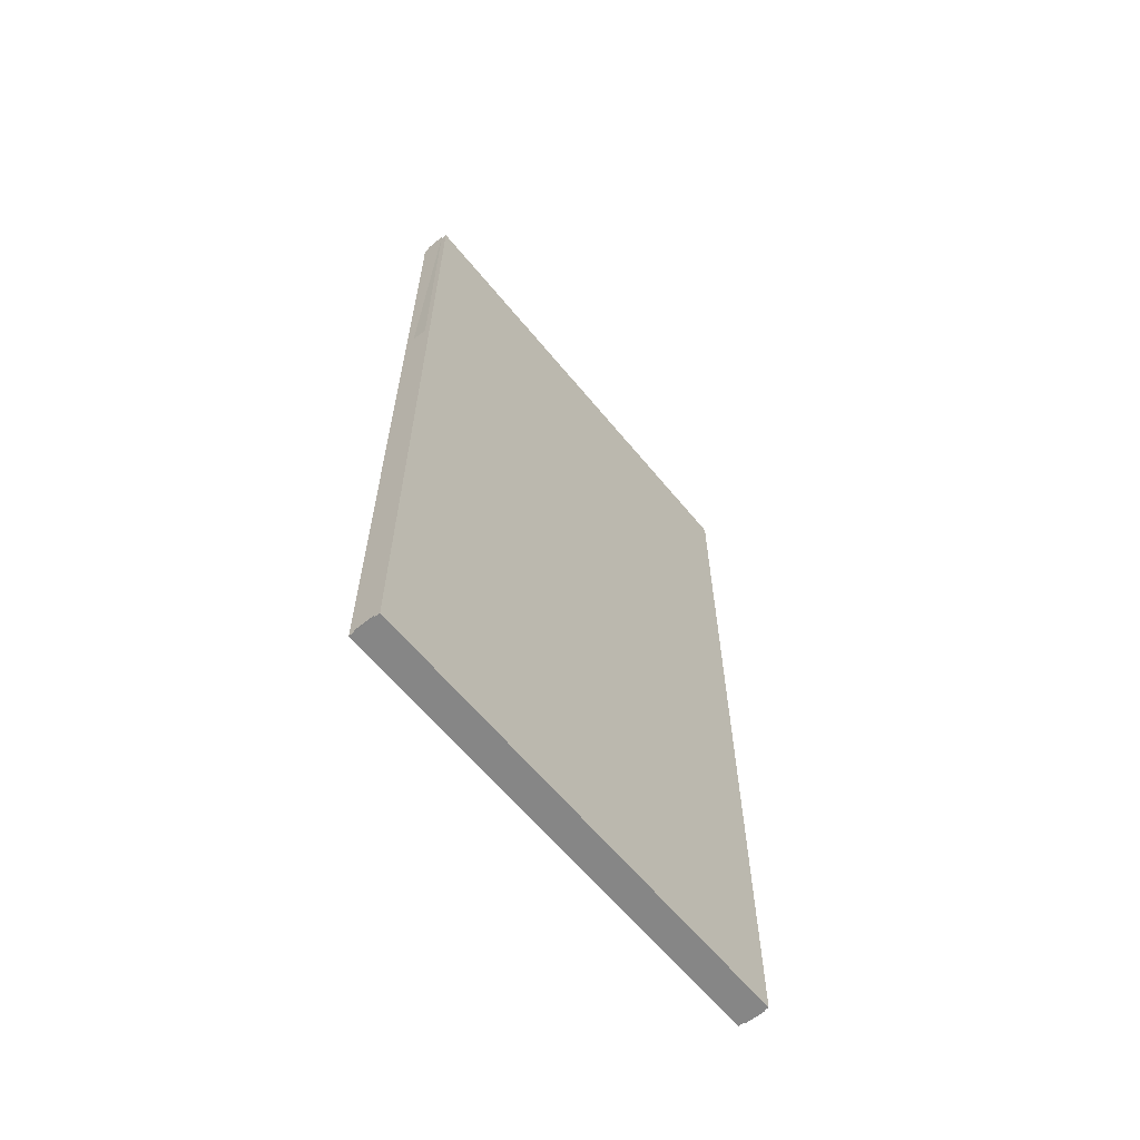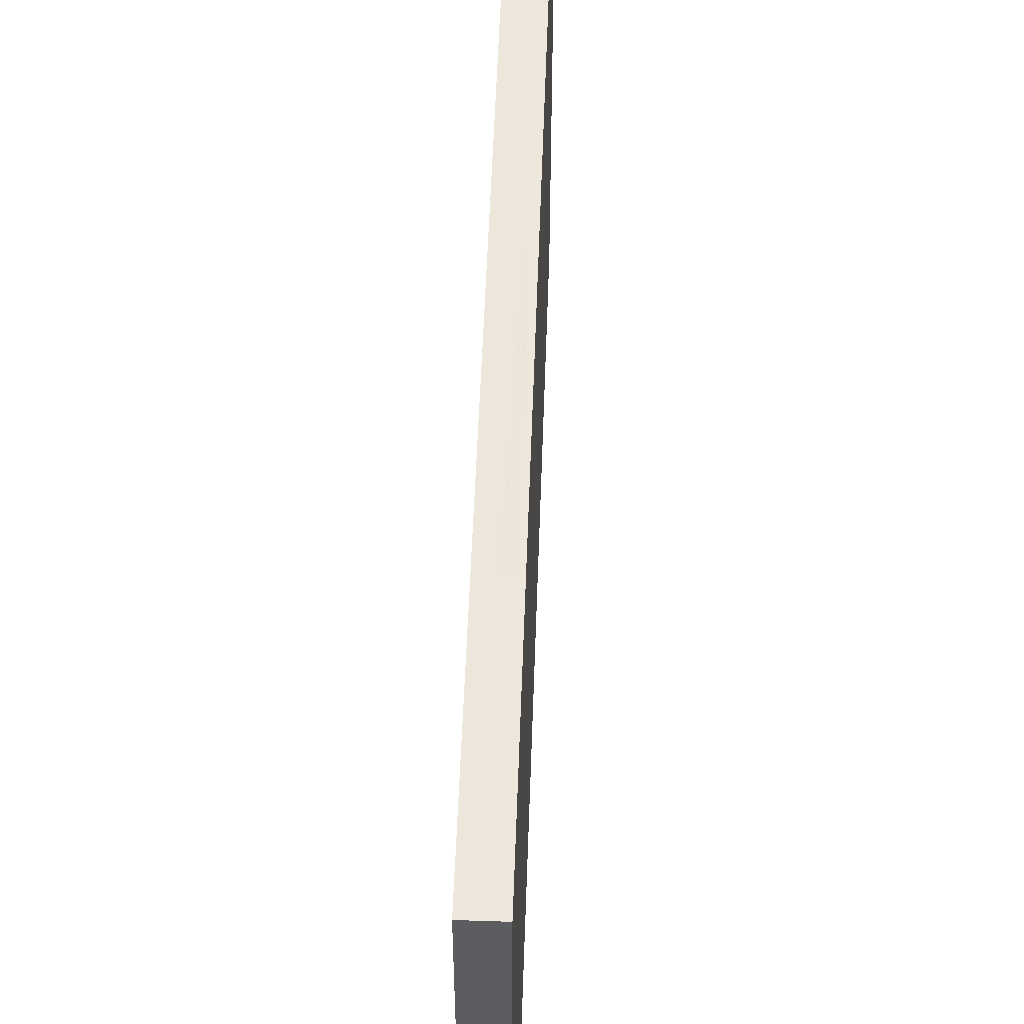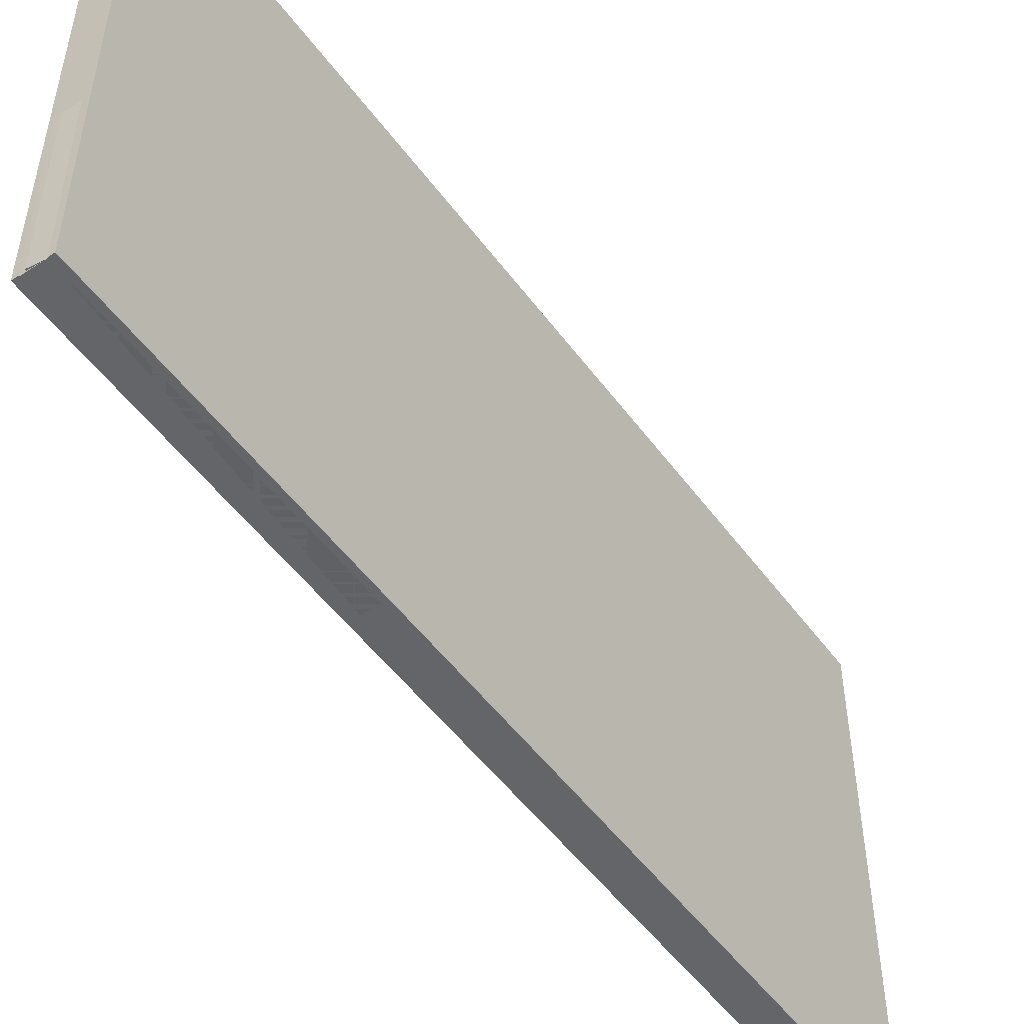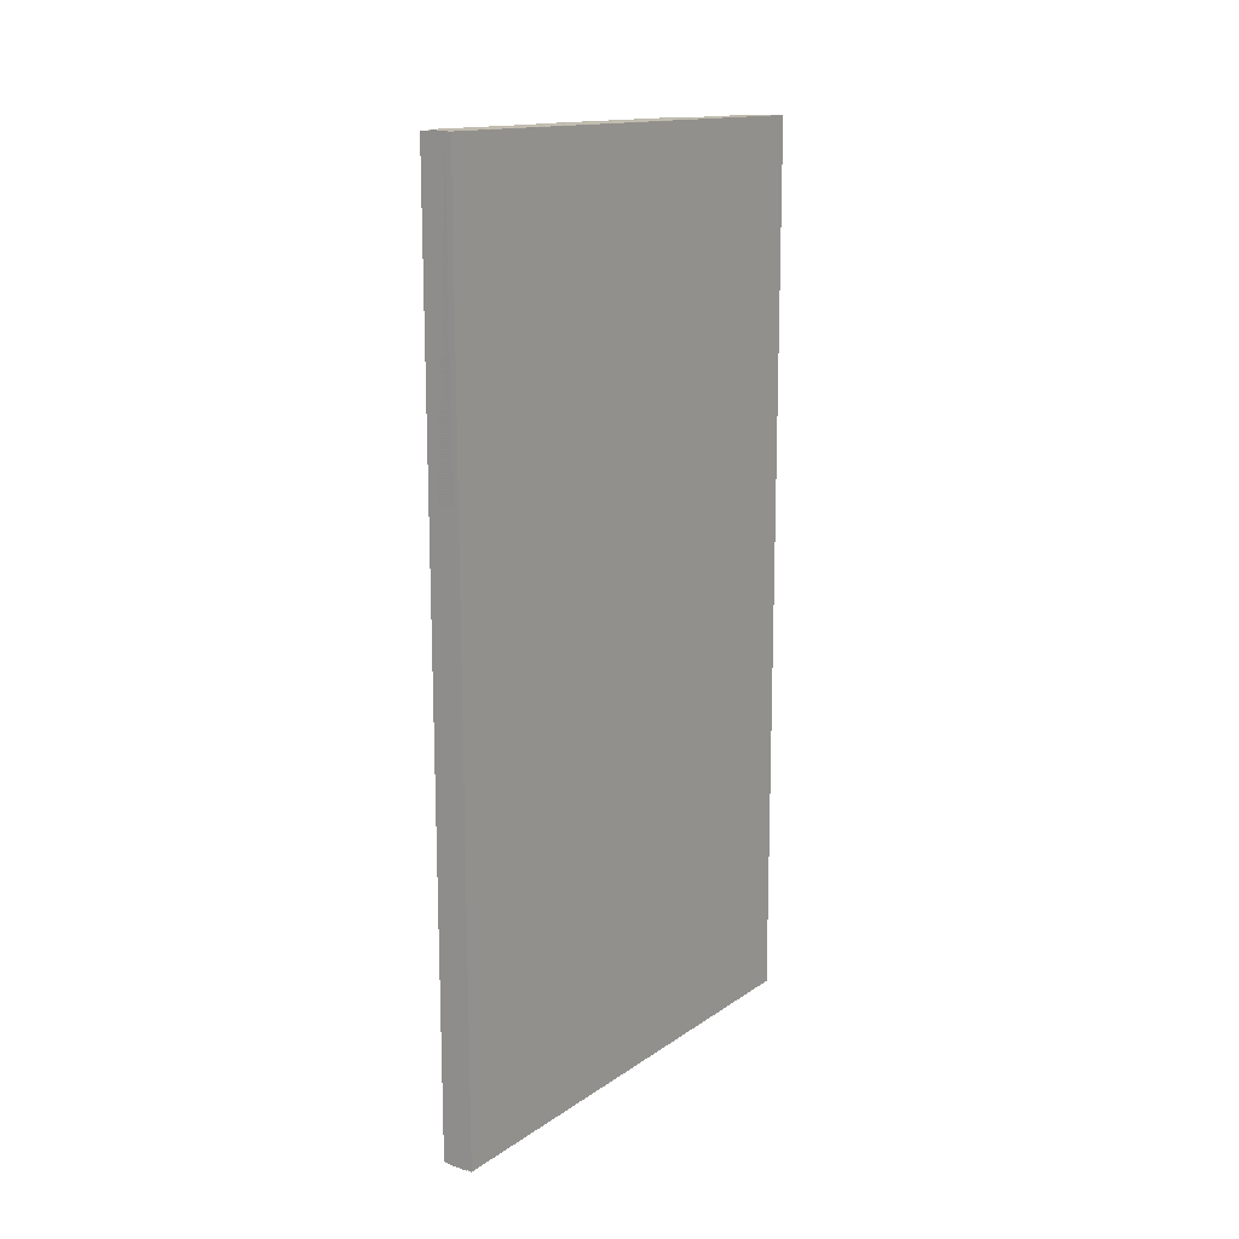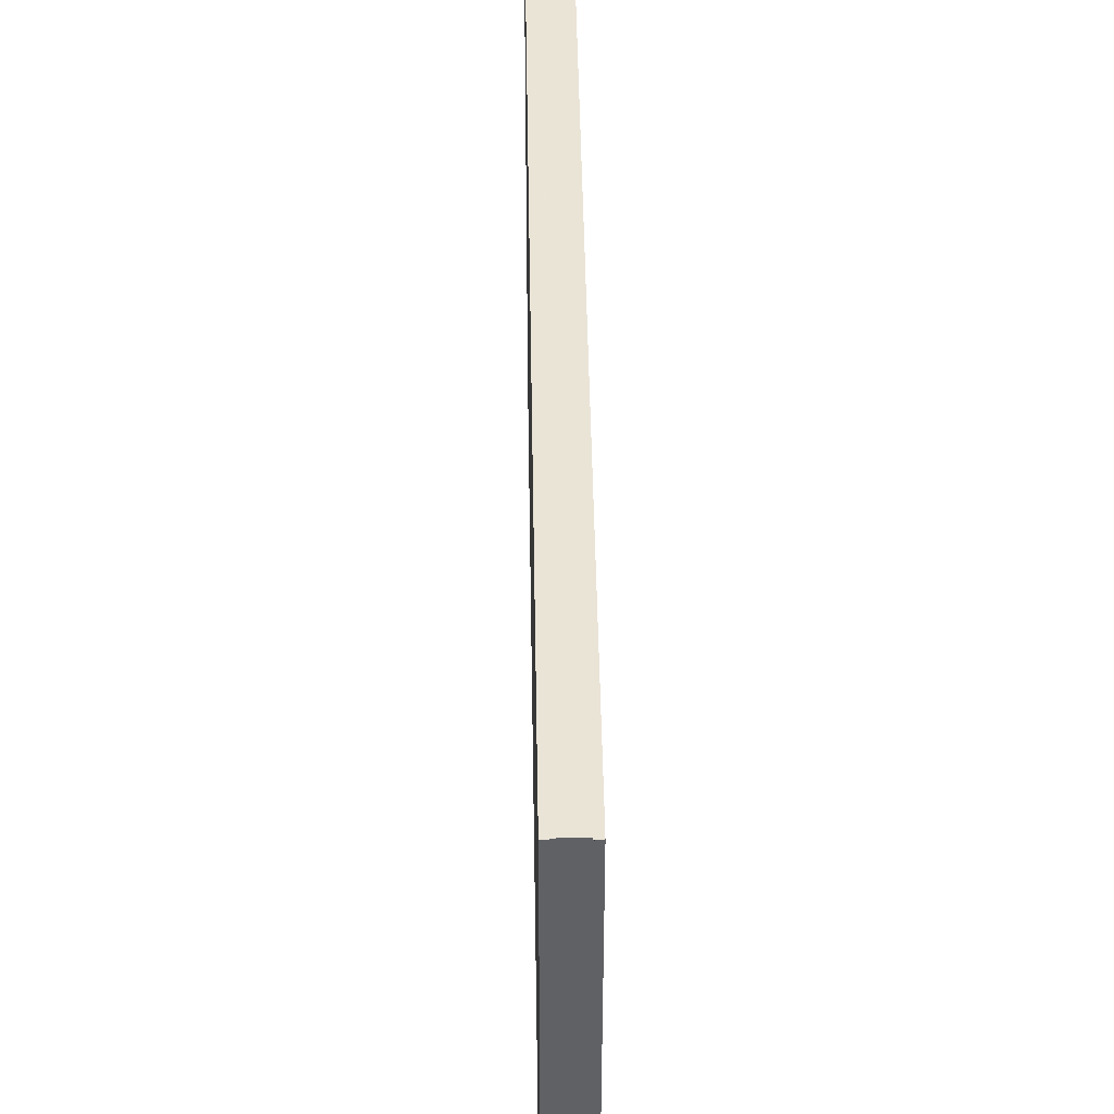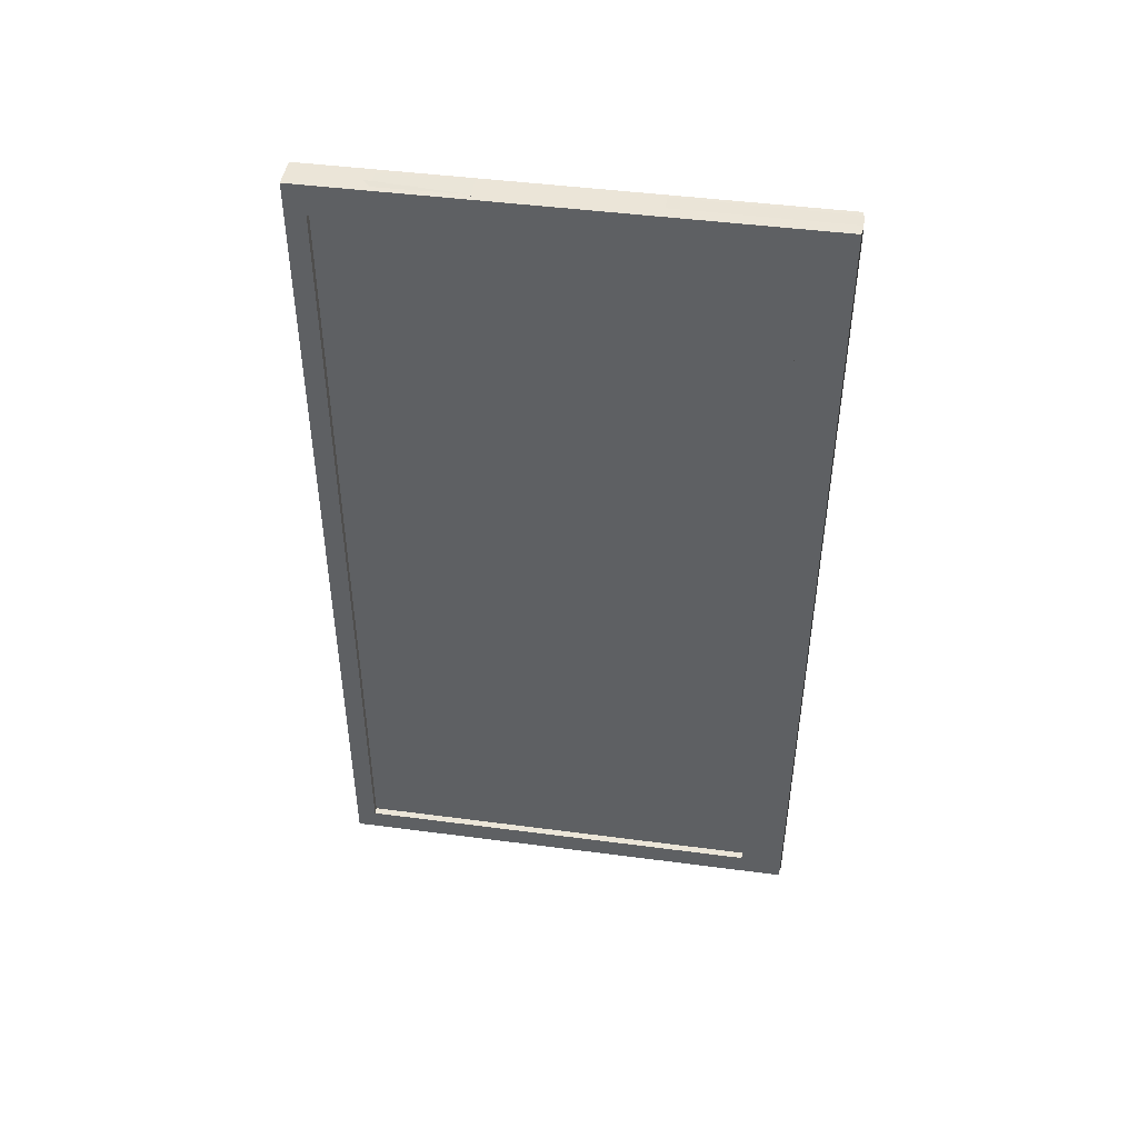
<metadata>
{"format":"obj","ext":"obj","renderer":"f3d","projection":"perspective","resolution":1024,"background":"white","views":[{"elev":-62.1,"azim":39.2,"up":"+Z"},{"elev":53.7,"azim":2.0,"up":"+Y"},{"elev":-51.5,"azim":35.3,"up":"+Y"},{"elev":15.0,"azim":35.6,"up":"+Z"},{"elev":43.9,"azim":179.1,"up":"+Y"},{"elev":45.6,"azim":-81.4,"up":"+Z"}]}
</metadata>
<code>
o Cube
v 0.003949 -2.068 -1.254
v 0.003949 -2.068 1.254
v -0.1711 2.068 -3.762
v -0.1711 -2.068 3.762
v -0.2626 2.068 -3.762
v -0.2626 -2.068 -3.762
v -0.2626 2.068 3.762
v -0.2626 -2.068 3.762
v -0.2626 -2.068 -3.564
v -0.2626 -2.068 3.504
v 0.003949 2.068 3.504
v -0.08755 -2.068 -3.762
v 0.003949 2.068 -1.254
v -0.1711 2.068 3.762
v -0.2626 -1.696 3.762
v -0.2626 1.899 3.762
v 0.003949 -0.6893 3.762
v 0.003949 0.6893 3.762
v -0.2626 1.899 -3.762
v -0.2626 -1.696 -3.762
v 0.003949 -0.6893 -3.762
v -0.08755 2.068 3.762
v 0.003949 0.6893 -3.762
v -0.1711 -2.068 -3.762
v -0.08755 -2.068 3.762
v 0.003949 -2.068 3.762
v -0.2626 2.068 3.504
v -0.2626 2.068 -3.564
v -0.08755 2.068 -3.762
v 0.003949 2.068 3.762
v 0.003949 -2.068 -3.762
v 0.003949 2.068 -3.762
v -0.08755 -0.6893 -3.762
v -0.2192 2.068 3.504
v -0.08755 0.6893 -3.762
v -0.2192 2.068 -1.254
v -0.2192 0.6893 3.762
v -0.2192 -0.6893 3.762
v -0.2192 -2.068 1.254
v -0.2192 -2.068 -1.254
v -0.08755 -2.068 -1.254
v -0.08755 -2.068 1.254
v -0.2192 0.6893 -3.762
v -0.2192 -0.6893 -3.762
v -0.2626 -1.696 3.504
v -0.2626 -1.696 -3.564
v -0.2626 1.899 3.504
v -0.2626 1.899 -3.564
v -0.2192 2.068 -3.762
v -0.08755 -0.6893 3.762
v -0.2192 -2.068 3.762
v -0.08755 0.6893 3.762
v -0.2192 2.068 3.762
v -0.2192 -2.068 -3.762
v -0.08755 2.068 -1.254
v -0.08755 2.068 3.504
v -0.2011 -1.696 3.504
v -0.2011 -1.696 -3.564
v -0.2011 1.899 3.504
v -0.2011 1.899 -3.564
v -0.03949 -2.068 -3.762
v -0.2146 -2.068 -3.762
v -0.03949 2.068 3.762
v -0.2146 2.068 3.762
v -0.2146 -2.068 3.762
v -0.03949 -2.068 3.762
v -0.2146 2.068 -3.762
v -0.03949 2.068 -3.762
v -0.2146 -0.6893 -3.762
v -0.03949 -0.6893 -3.762
v -0.2146 0.6893 -3.762
v -0.03949 0.6893 -3.762
v -0.2146 -2.068 -1.254
v -0.2146 -2.068 1.254
v -0.03949 -2.068 -1.254
v -0.03949 -2.068 1.254
v -0.03949 -0.6893 3.762
v -0.2146 -0.6893 3.762
v -0.03949 0.6893 3.762
v -0.2146 0.6893 3.762
v -0.03949 2.068 -1.254
v -0.03949 2.068 3.504
v -0.2146 2.068 -1.254
v -0.2146 2.068 3.504
v -0.1711 -0.6893 -3.762
v -0.1711 0.6893 -3.762
v 0.003949 -0.6893 -1.254
v 0.003949 -0.6893 1.254
v 0.003949 0.6893 -1.254
v 0.003949 0.6893 1.254
v -0.1711 -2.068 -1.254
v -0.1711 -2.068 1.254
v -0.1711 -0.6893 3.762
v -0.1711 0.6893 3.762
v -0.1711 2.068 -1.254
v -0.1711 2.068 3.504
v -0.003122 -2.061 -1.254
v -0.003122 -2.061 1.254
v -0.1707 2.063 -3.754
v -0.1711 -2.068 3.772
v -0.2569 2.062 -3.757
v -0.2569 -2.062 -3.757
v -0.2569 2.062 3.757
v -0.2569 -2.062 3.757
v -0.2556 -2.061 -3.564
v -0.2556 -2.061 3.504
v -0.003122 2.061 3.504
v -0.08755 -2.061 -3.755
v -0.003122 2.061 -1.254
v -0.1707 2.063 3.754
v -0.2556 -1.696 3.755
v -0.2556 1.899 3.755
v -0.003122 -0.6893 3.755
v -0.003122 0.6893 3.755
v -0.2556 1.899 -3.755
v -0.2556 -1.696 -3.755
v -0.003122 -0.6893 -3.755
v -0.08755 2.061 3.755
v -0.003122 0.6893 -3.755
v -0.1707 -2.063 -3.754
v -0.08755 -2.061 3.755
v -0.001825 -2.062 3.757
v -0.2556 2.061 3.504
v -0.2556 2.061 -3.564
v -0.08755 2.061 -3.755
v -0.001825 2.062 3.757
v -0.001825 -2.062 -3.757
v -0.001825 2.062 -3.757
v -0.08755 -0.6893 -3.752
v -0.2192 2.058 3.504
v -0.08755 0.6893 -3.752
v -0.2192 2.058 -1.254
v -0.2192 0.6893 3.752
v -0.2192 -0.6893 3.752
v -0.2192 -2.058 1.254
v -0.2192 -2.058 -1.254
v -0.08755 -2.058 -1.254
v -0.08755 -2.058 1.254
v -0.2192 0.6893 -3.752
v -0.2192 -0.6893 -3.752
v -0.2536 -1.699 3.507
v -0.2536 -1.699 -3.567
v -0.2536 1.902 3.507
v -0.2536 1.902 -3.567
v -0.2192 2.061 -3.755
v -0.08755 -0.6893 3.752
v -0.2192 -2.061 3.755
v -0.08755 0.6893 3.752
v -0.2192 2.061 3.755
v -0.2192 -2.061 -3.755
v -0.08755 2.058 -1.254
v -0.08755 2.058 3.504
v -0.2011 -1.703 3.511
v -0.2011 -1.703 -3.571
v -0.2011 1.906 3.511
v -0.2011 1.906 -3.571
v -0.03949 -2.078 -3.762
v -0.2146 -2.078 -3.762
v -0.0394 2.063 3.754
v -0.2141 2.063 3.754
v -0.2146 -2.078 3.762
v -0.03949 -2.078 3.762
v -0.2146 2.078 -3.762
v -0.03949 2.078 -3.762
v -0.214 -0.6875 -3.753
v -0.03939 -0.6875 -3.753
v -0.214 0.6875 -3.753
v -0.03939 0.6875 -3.753
v -0.2146 -2.078 -1.254
v -0.2146 -2.078 1.254
v -0.03949 -2.078 -1.254
v -0.03949 -2.078 1.254
v -0.03949 -0.6893 3.772
v -0.2146 -0.6893 3.772
v -0.03949 0.6893 3.772
v -0.2146 0.6893 3.772
v -0.03949 2.078 -1.254
v -0.03939 2.063 3.495
v -0.2146 2.078 -1.254
v -0.2141 2.063 3.495
v -0.1707 -0.6875 -3.753
v -0.1707 0.6875 -3.753
v -0.006051 -0.6893 -1.254
v -0.006051 -0.6893 1.254
v -0.006051 0.6893 -1.254
v -0.006051 0.6893 1.254
v -0.1711 -2.078 -1.254
v -0.1711 -2.078 1.254
v -0.1711 -0.6893 3.772
v -0.1711 0.6893 3.772
v -0.1704 2.059 -1.249
v -0.1707 2.063 3.495
g Cube_Cube_Material.001
f 56 27 7 22
f 52 22 7 16
f 48 28 5 19
f 13 95 96 11
f 32 3 95 13
f 11 96 14 30
f 18 30 14 94
f 17 18 94 93
f 6 20 33 12
f 26 17 93 4
f 20 19 35 33
f 91 1 2 92
f 19 5 29 35
f 24 31 1 91
f 89 13 11 90
f 23 32 13 89
f 87 89 90 88
f 21 23 89 87
f 1 87 88 2
f 31 21 87 1
f 88 90 18 17
f 2 88 17 26
f 10 42 25 8
f 85 86 23 21
f 6 12 41 9
f 9 41 42 10
f 24 85 21 31
f 86 3 32 23
f 90 11 30 18
f 92 2 26 4
f 9 46 20 6
f 46 48 19 20
f 8 15 45 10
f 10 45 46 9
f 15 16 47 45
f 45 47 59 57
f 16 7 27 47
f 47 27 28 48
f 25 50 15 8
f 50 52 16 15
f 55 56 84 83
f 25 42 74 65
f 35 29 67 71
f 29 55 83 67
f 12 33 69 62
f 52 50 78 80
f 42 41 73 74
f 56 22 64 84
f 41 12 62 73
f 33 35 71 69
f 22 52 80 64
f 50 25 65 78
f 29 5 28 55
f 55 28 27 56
f 46 45 57 58
f 48 46 58 60
f 47 48 60 59
f 79 77 93 94
f 22 56 34 53
f 41 42 39 40
f 70 72 86 85
f 81 82 96 95
f 62 69 70 61
f 69 71 72 70
f 71 67 68 72
f 25 50 38 51
f 12 41 40 54
f 77 66 4 93
f 29 35 43 49
f 68 81 95 3
f 42 25 51 39
f 61 70 85 24
f 82 63 14 96
f 74 76 66 65
f 62 61 75 73
f 73 75 76 74
f 76 75 91 92
f 35 33 44 43
f 75 61 24 91
f 66 77 78 65
f 52 22 53 37
f 77 79 80 78
f 63 79 94 14
f 79 63 64 80
f 66 76 92 4
f 82 84 64 63
f 33 12 54 44
f 56 55 36 34
f 68 67 83 81
f 81 83 84 82
f 55 29 49 36
f 50 52 37 38
f 72 68 3 86
f 152 118 103 123
f 148 112 103 118
f 144 115 101 124
f 109 107 192 191
f 128 109 191 99
f 107 126 110 192
f 114 190 110 126
f 113 189 190 114
f 102 108 129 116
f 122 100 189 113
f 116 129 131 115
f 187 188 98 97
f 115 131 125 101
f 120 187 97 127
f 185 186 107 109
f 119 185 109 128
f 183 184 186 185
f 117 183 185 119
f 97 98 184 183
f 127 97 183 117
f 184 113 114 186
f 98 122 113 184
f 106 104 121 138
f 181 117 119 182
f 102 105 137 108
f 105 106 138 137
f 120 127 117 181
f 182 119 128 99
f 186 114 126 107
f 188 100 122 98
f 105 102 116 142
f 142 116 115 144
f 104 106 141 111
f 106 105 142 141
f 111 141 143 112
f 141 153 155 143
f 112 143 123 103
f 143 144 124 123
f 121 104 111 146
f 146 111 112 148
f 151 179 180 152
f 121 161 170 138
f 131 167 163 125
f 125 163 179 151
f 108 158 165 129
f 148 176 174 146
f 138 170 169 137
f 152 180 160 118
f 137 169 158 108
f 129 165 167 131
f 118 160 176 148
f 146 174 161 121
f 125 151 124 101
f 151 152 123 124
f 142 154 153 141
f 144 156 154 142
f 143 155 156 144
f 175 190 189 173
f 118 149 130 152
f 137 136 135 138
f 166 181 182 168
f 177 191 192 178
f 158 157 166 165
f 165 166 168 167
f 167 168 164 163
f 121 147 134 146
f 108 150 136 137
f 173 189 100 162
f 125 145 139 131
f 164 99 191 177
f 138 135 147 121
f 157 120 181 166
f 178 192 110 159
f 170 161 162 172
f 158 169 171 157
f 169 170 172 171
f 172 188 187 171
f 131 139 140 129
f 171 187 120 157
f 162 161 174 173
f 148 133 149 118
f 173 174 176 175
f 159 110 190 175
f 175 176 160 159
f 162 100 188 172
f 178 159 160 180
f 129 140 150 108
f 152 130 132 151
f 164 177 179 163
f 177 178 180 179
f 151 132 145 125
f 146 134 133 148
f 168 182 99 164
f 34 36 132 130
f 36 49 145 132
f 53 34 130 149
f 37 53 149 133
f 38 37 133 134
f 51 38 134 147
f 40 39 135 136
f 54 40 136 150
f 39 51 147 135
f 49 43 139 145
f 43 44 140 139
f 44 54 150 140
f 58 57 153 154
f 59 60 156 155
f 57 59 155 153
f 60 58 154 156
o Cube.001
v -0.2011 -1.696 3.504
v -0.2011 -1.696 -3.564
v -0.2011 1.899 3.504
v -0.2011 1.899 -3.564
v -0.1911 -1.696 3.504
v -0.1911 -1.696 -3.564
v -0.1911 1.899 3.504
v -0.1911 1.899 -3.564
g Cube.001_Cube.001_Material
f 193 195 196 194
f 197 198 200 199
f 193 194 198 197
f 196 195 199 200
f 195 193 197 199
f 194 196 200 198

</code>
